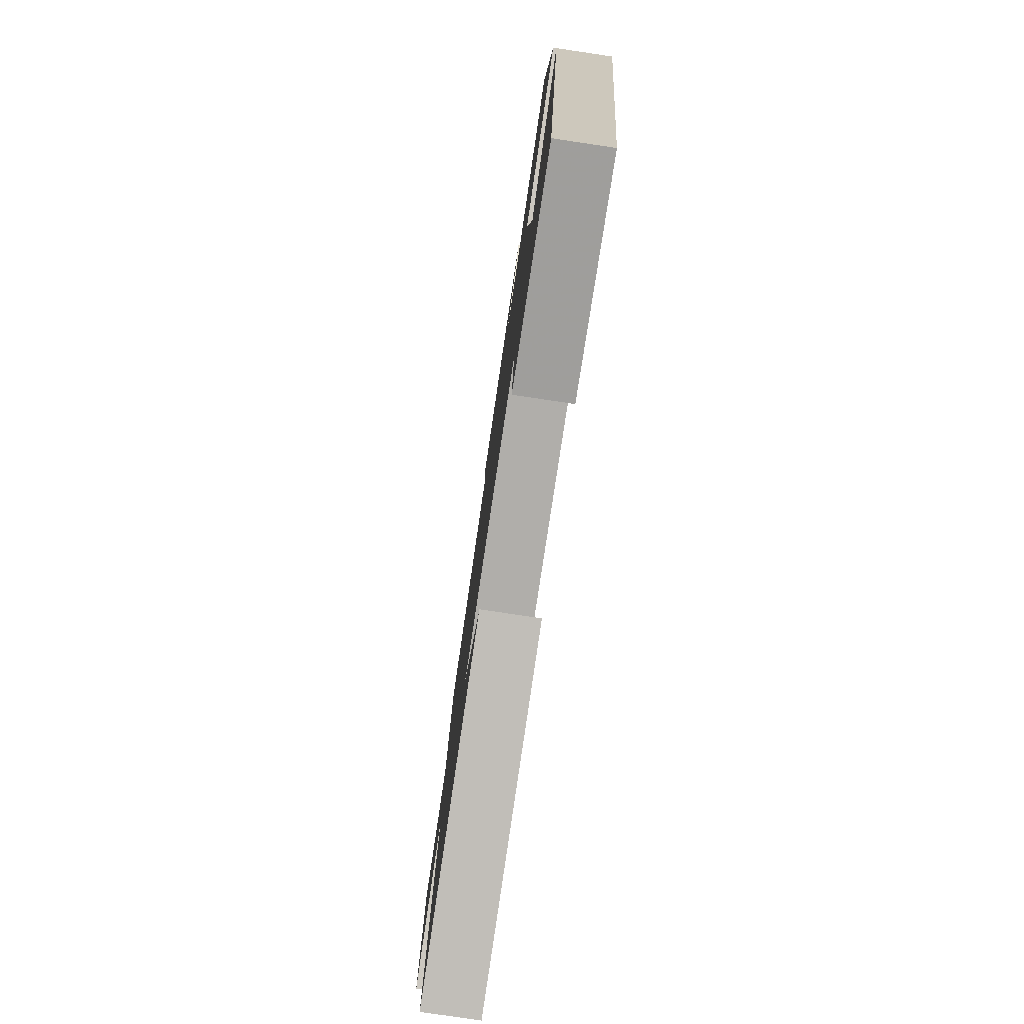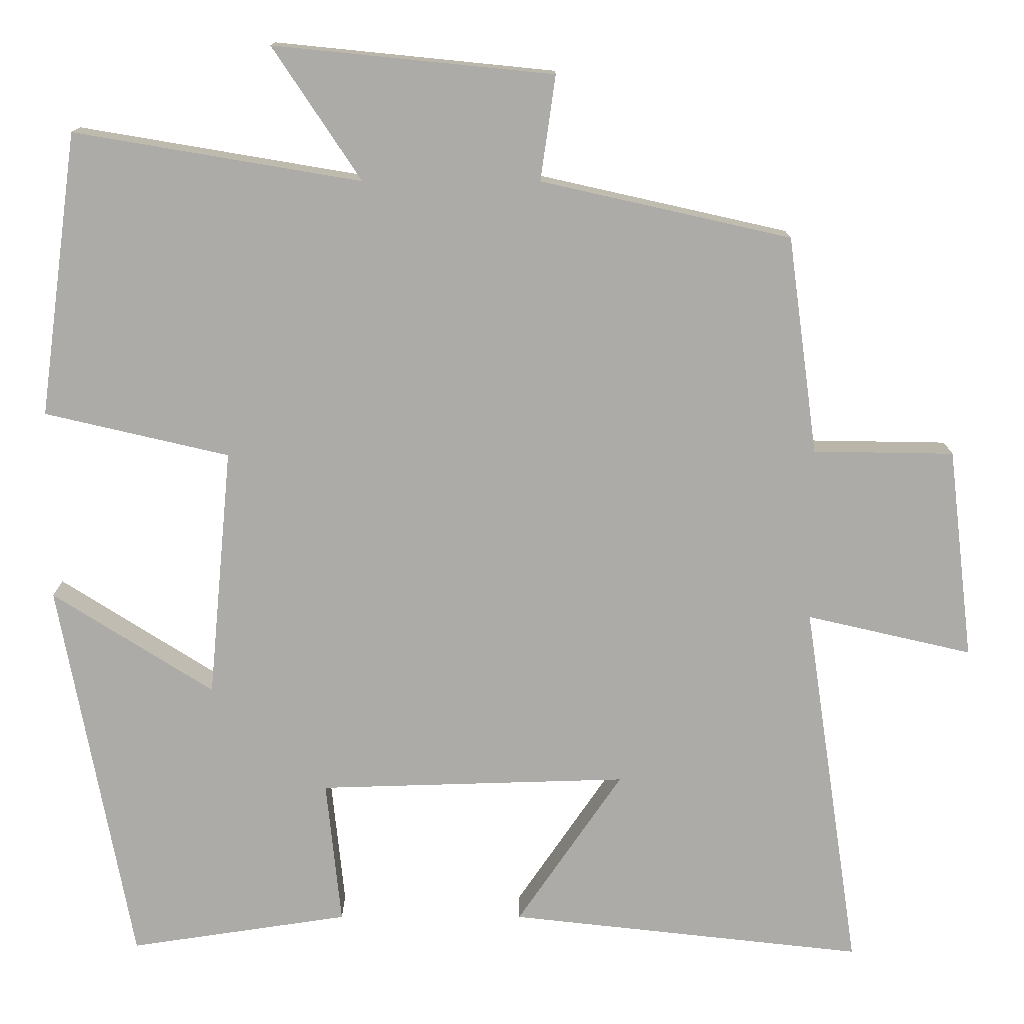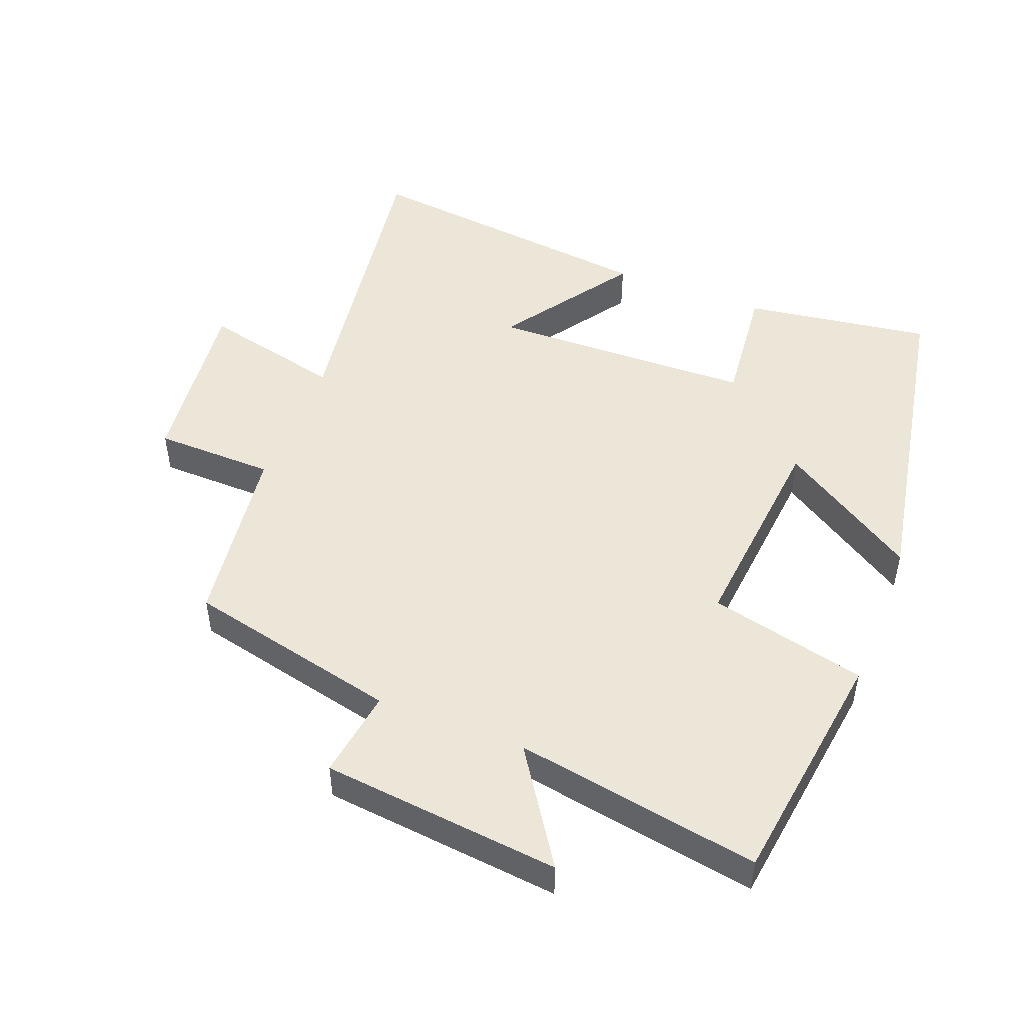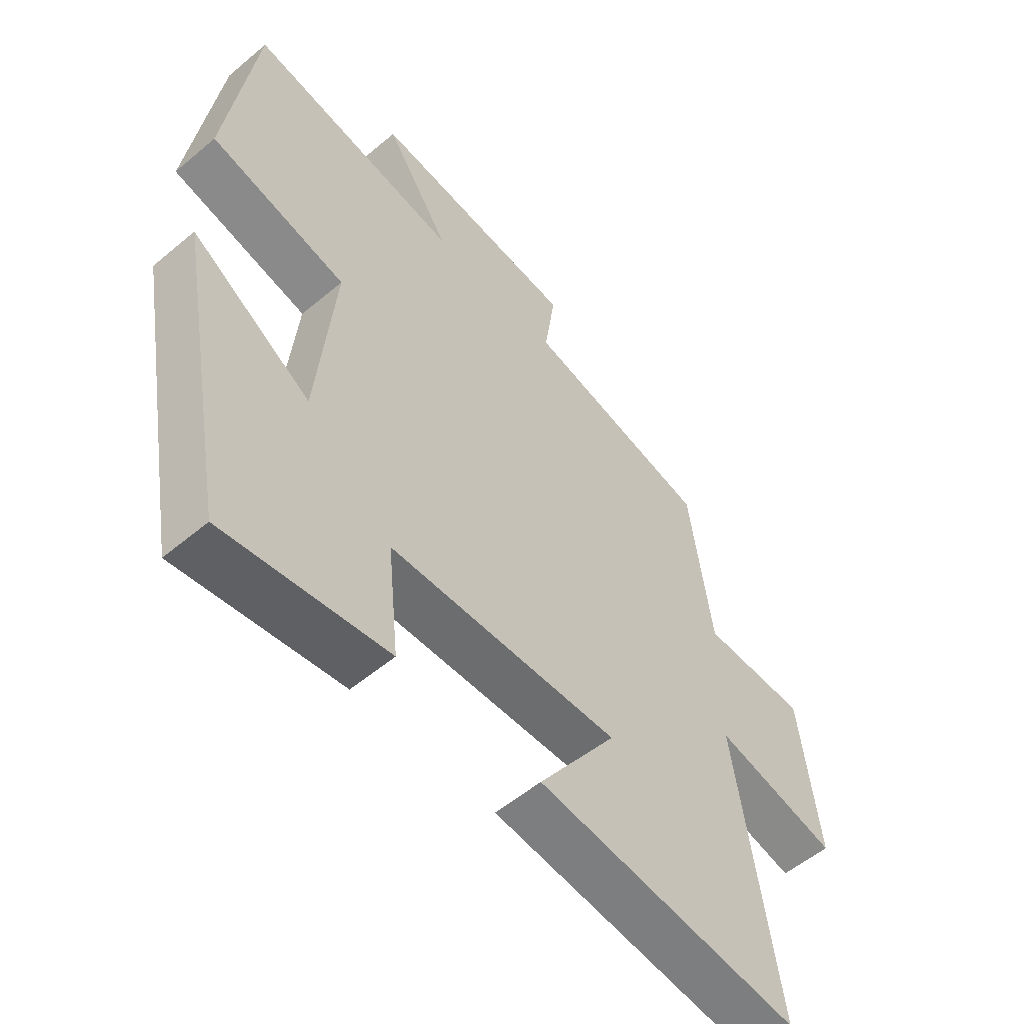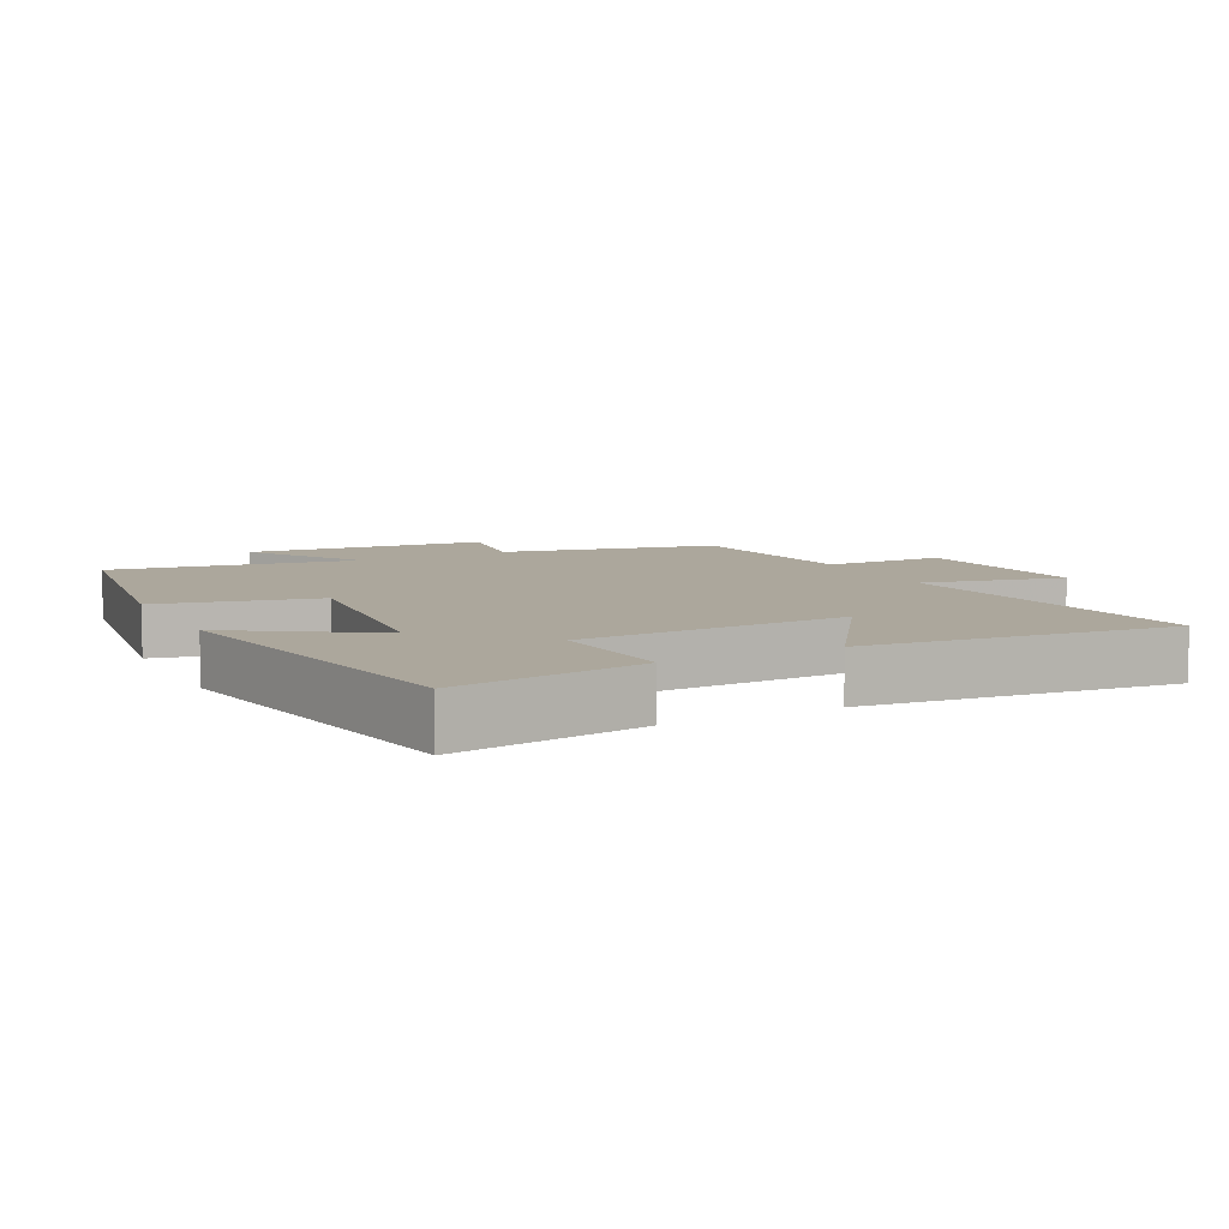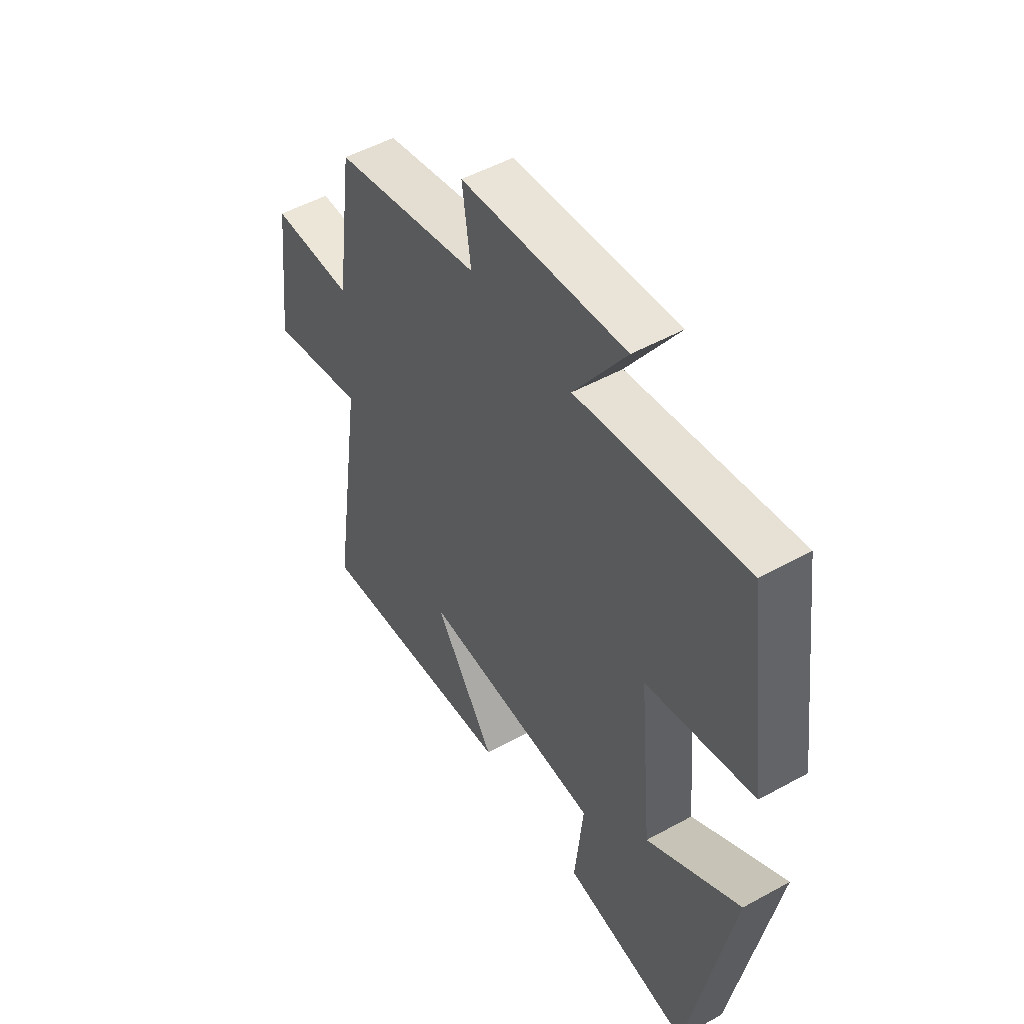
<metadata>
{"format":"obj","ext":"obj","renderer":"f3d","projection":"perspective","resolution":1024,"background":"white","views":[{"elev":-79.4,"azim":81.5,"up":"+Z"},{"elev":13.6,"azim":-180.0,"up":"+Z"},{"elev":49.0,"azim":21.4,"up":"+Y"},{"elev":-55.1,"azim":131.5,"up":"+Z"},{"elev":8.3,"azim":153.1,"up":"+Y"},{"elev":51.0,"azim":59.0,"up":"+Z"}]}
</metadata>
<code>
v -0.462 0.07 0.428
v -0.142 0.07 0.5
v -0.161 0.07 0.634
v 0.197 0.07 0.67
v 0.084 0.07 0.5
v 0.451 0.07 0.562
v 0.5 0.07 0.199
v 0.264 0.07 0.144
v 0.294 0.07 -0.176
v 0.5 0.07 -0.045
v 0.407 0.07 -0.542
v 0.126 0.07 -0.5
v 0.145 0.07 -0.314
v -0.251 0.07 -0.302
v -0.116 0.07 -0.5
v -0.571 0.07 -0.551
v -0.5 0.07 -0.075
v -0.712 0.07 -0.124
v -0.68 0.07 0.146
v -0.5 0.07 0.149
v -0.462 0 0.428
v -0.142 0 0.5
v -0.161 0 0.634
v 0.197 0 0.67
v 0.084 0 0.5
v 0.451 0 0.562
v 0.5 0 0.199
v 0.264 0 0.144
v 0.294 0 -0.176
v 0.5 0 -0.045
v 0.407 0 -0.542
v 0.126 0 -0.5
v 0.145 0 -0.314
v -0.251 0 -0.302
v -0.116 0 -0.5
v -0.571 0 -0.551
v -0.5 0 -0.075
v -0.712 0 -0.124
v -0.68 0 0.146
v -0.5 0 0.149
f 17 18 19 20
f 17 20 1 2
f 14 15 16 17
f 13 14 17 2
f 10 11 12 13
f 9 10 13
f 8 9 13 2
f 5 6 7 8
f 5 8 2 3
f 3 4 5
f 40 39 38 37
f 22 21 40 37
f 37 36 35 34
f 22 37 34 33
f 33 32 31 30
f 33 30 29
f 22 33 29 28
f 28 27 26 25
f 23 22 28 25
f 25 24 23
f 1 21 22 2
f 2 22 23 3
f 3 23 24 4
f 4 24 25 5
f 5 25 26 6
f 6 26 27 7
f 7 27 28 8
f 8 28 29 9
f 9 29 30 10
f 10 30 31 11
f 11 31 32 12
f 12 32 33 13
f 13 33 34 14
f 14 34 35 15
f 15 35 36 16
f 16 36 37 17
f 17 37 38 18
f 18 38 39 19
f 19 39 40 20
f 20 40 21 1

</code>
